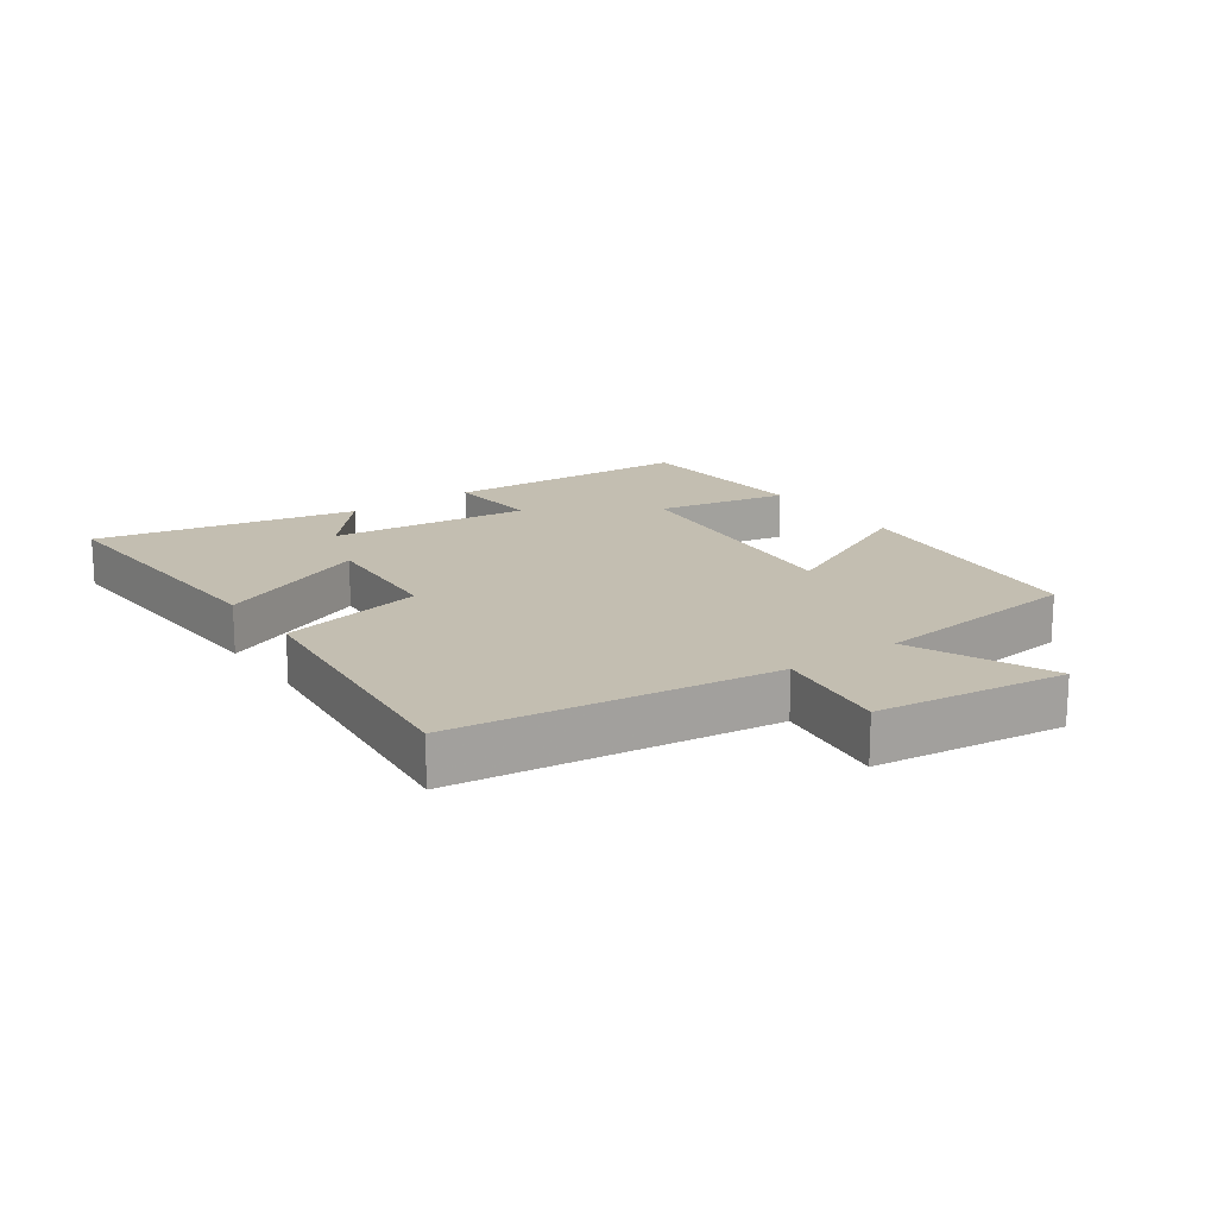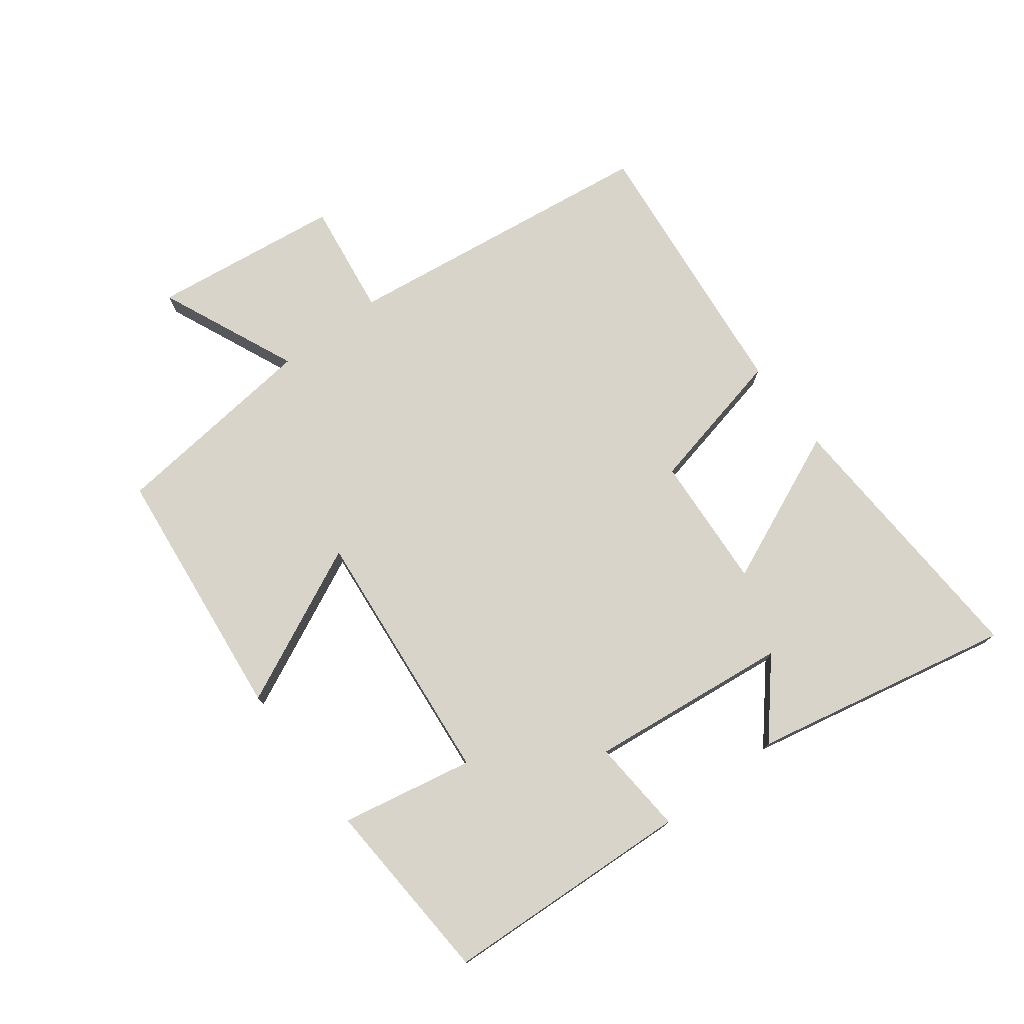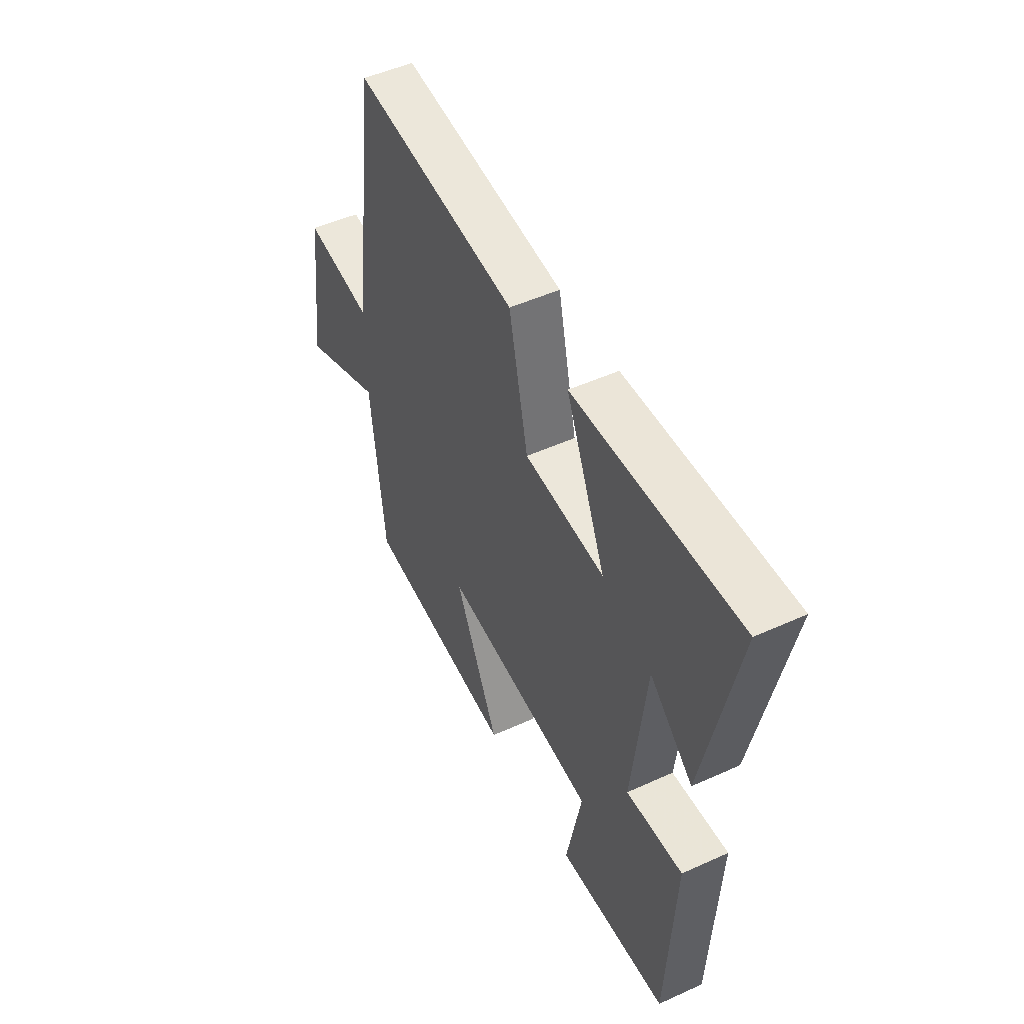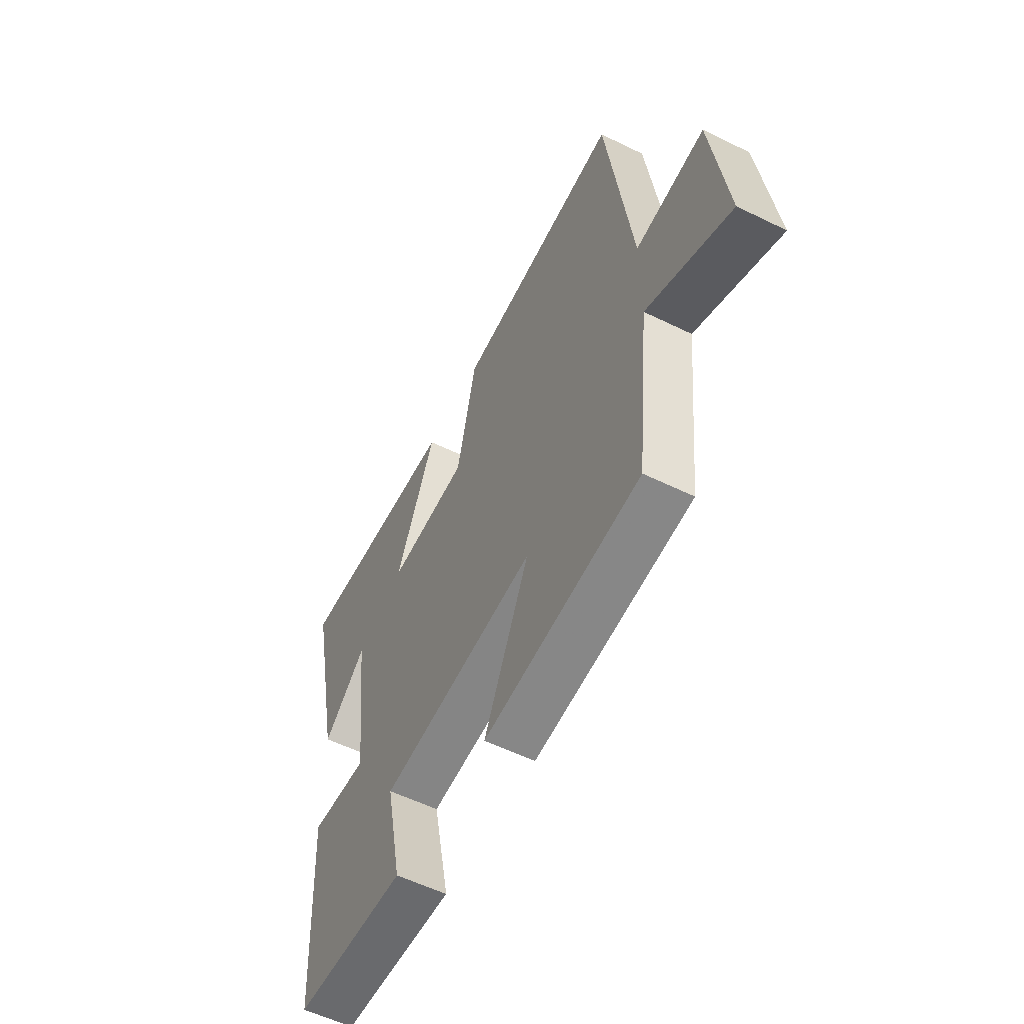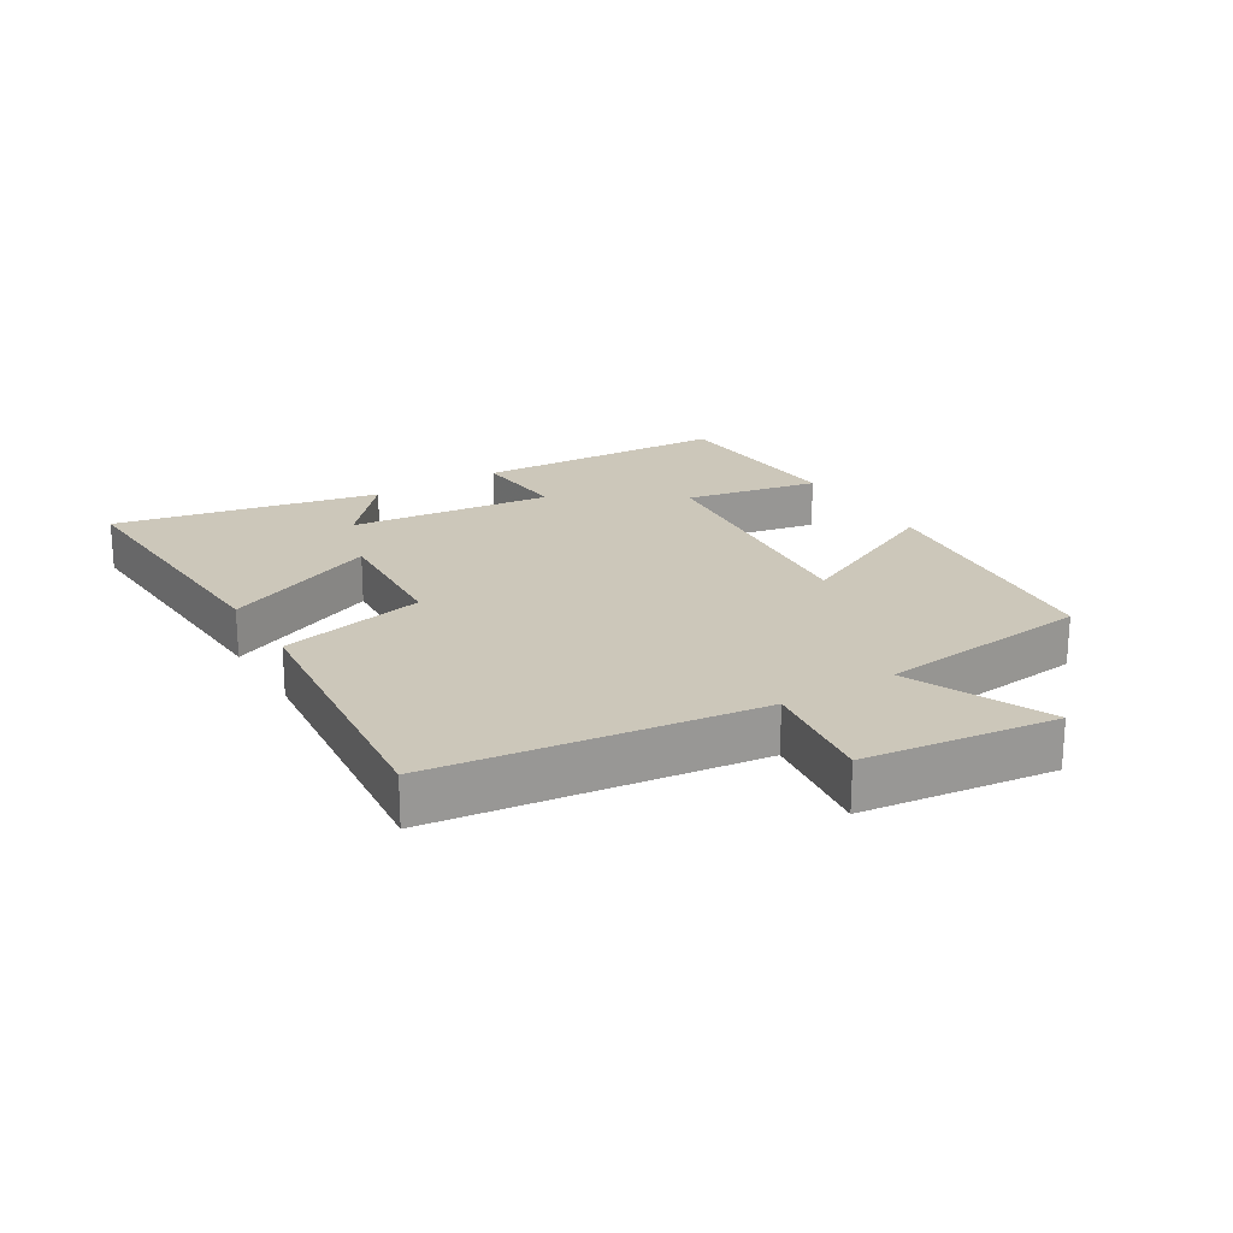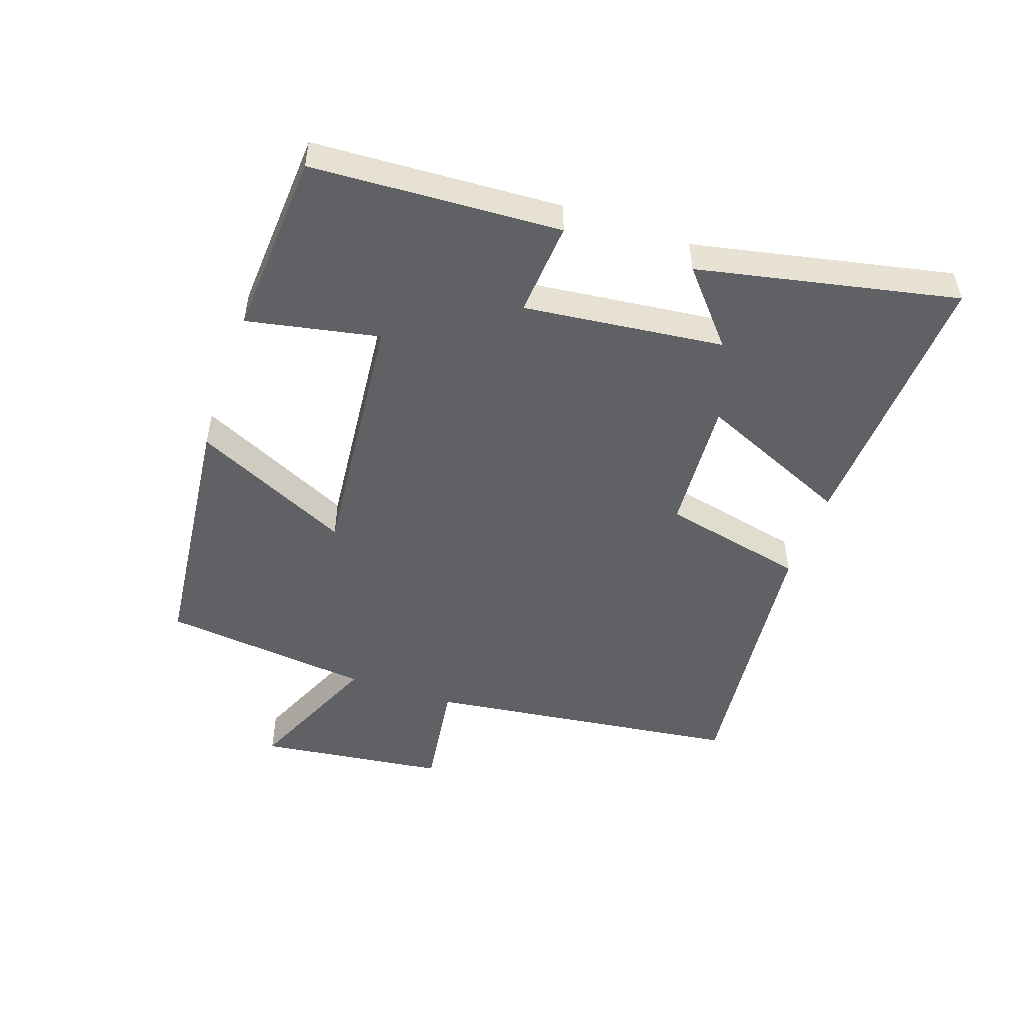
<metadata>
{"format":"obj","ext":"obj","renderer":"f3d","projection":"perspective","resolution":1024,"background":"white","views":[{"elev":17.2,"azim":54.6,"up":"+Y"},{"elev":75.7,"azim":-127.2,"up":"+Y"},{"elev":49.8,"azim":-116.6,"up":"+Z"},{"elev":-56.5,"azim":62.9,"up":"+Z"},{"elev":21.5,"azim":58.4,"up":"+Y"},{"elev":-50.1,"azim":-109.1,"up":"+Y"}]}
</metadata>
<code>
v -0.585 0.07 0.521
v -0.153 0.07 0.5
v -0.257 0.07 0.26
v -0.047 0.07 0.274
v 0.003 0.07 0.5
v 0.435 0.07 0.546
v 0.5 0.07 0.05
v 0.679 0.07 0.075
v 0.717 0.07 -0.221
v 0.5 0.07 -0.126
v 0.464 0.07 -0.456
v 0.06 0.07 -0.5
v 0.177 0.07 -0.253
v -0.229 0.07 -0.293
v -0.188 0.07 -0.5
v -0.479 0.07 -0.482
v -0.5 0.07 -0.092
v -0.351 0.07 -0.103
v -0.387 0.07 0.211
v -0.5 0.07 0.114
v -0.585 0 0.521
v -0.153 0 0.5
v -0.257 0 0.26
v -0.047 0 0.274
v 0.003 0 0.5
v 0.435 0 0.546
v 0.5 0 0.05
v 0.679 0 0.075
v 0.717 0 -0.221
v 0.5 0 -0.126
v 0.464 0 -0.456
v 0.06 0 -0.5
v 0.177 0 -0.253
v -0.229 0 -0.293
v -0.188 0 -0.5
v -0.479 0 -0.482
v -0.5 0 -0.092
v -0.351 0 -0.103
v -0.387 0 0.211
v -0.5 0 0.114
f 19 20 1 2
f 15 16 17 18
f 14 15 18 19
f 13 14 19
f 10 11 12 13
f 10 13 19
f 7 8 9 10
f 4 5 6 7
f 3 4 7 10
f 19 2 3
f 3 10 19
f 22 21 40 39
f 38 37 36 35
f 39 38 35 34
f 39 34 33
f 33 32 31 30
f 39 33 30
f 30 29 28 27
f 27 26 25 24
f 30 27 24 23
f 23 22 39
f 39 30 23
f 1 21 22 2
f 2 22 23 3
f 3 23 24 4
f 4 24 25 5
f 5 25 26 6
f 6 26 27 7
f 7 27 28 8
f 8 28 29 9
f 9 29 30 10
f 10 30 31 11
f 11 31 32 12
f 12 32 33 13
f 13 33 34 14
f 14 34 35 15
f 15 35 36 16
f 16 36 37 17
f 17 37 38 18
f 18 38 39 19
f 19 39 40 20
f 20 40 21 1

</code>
